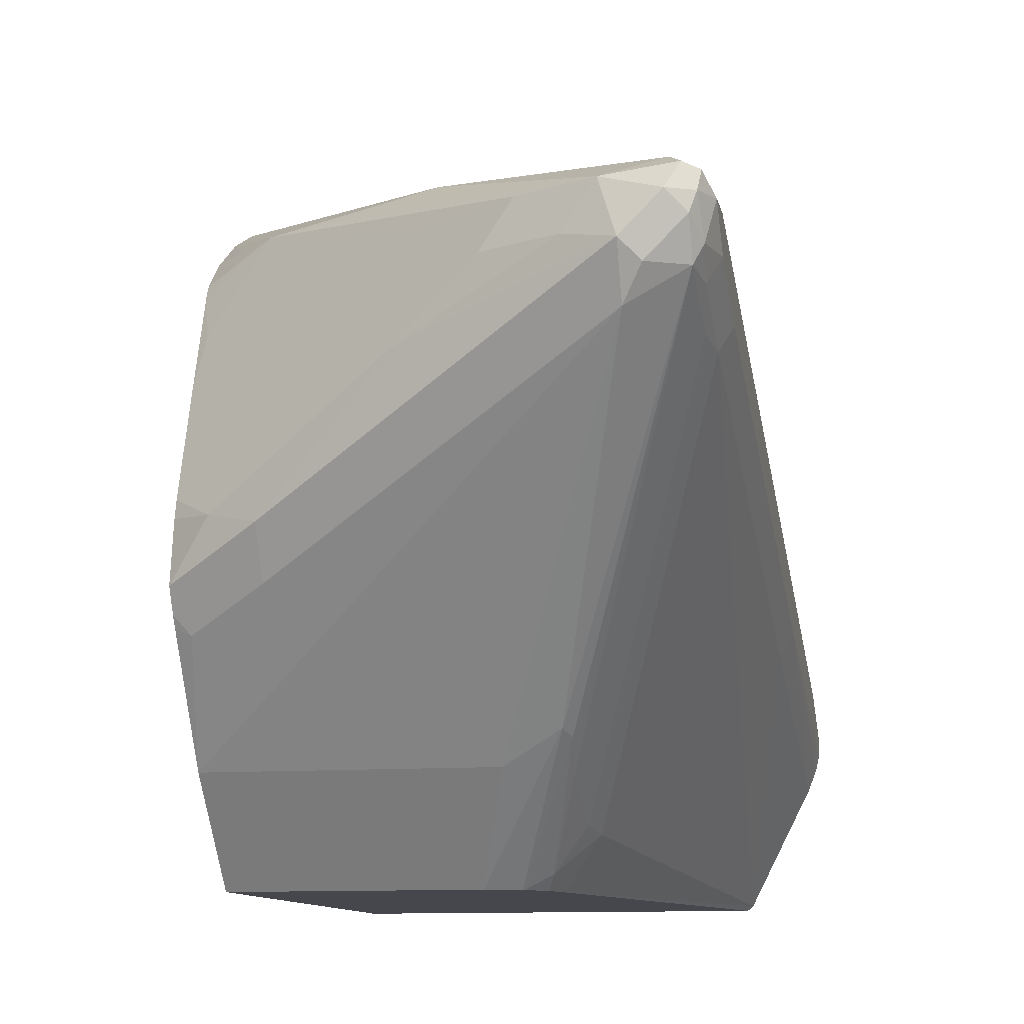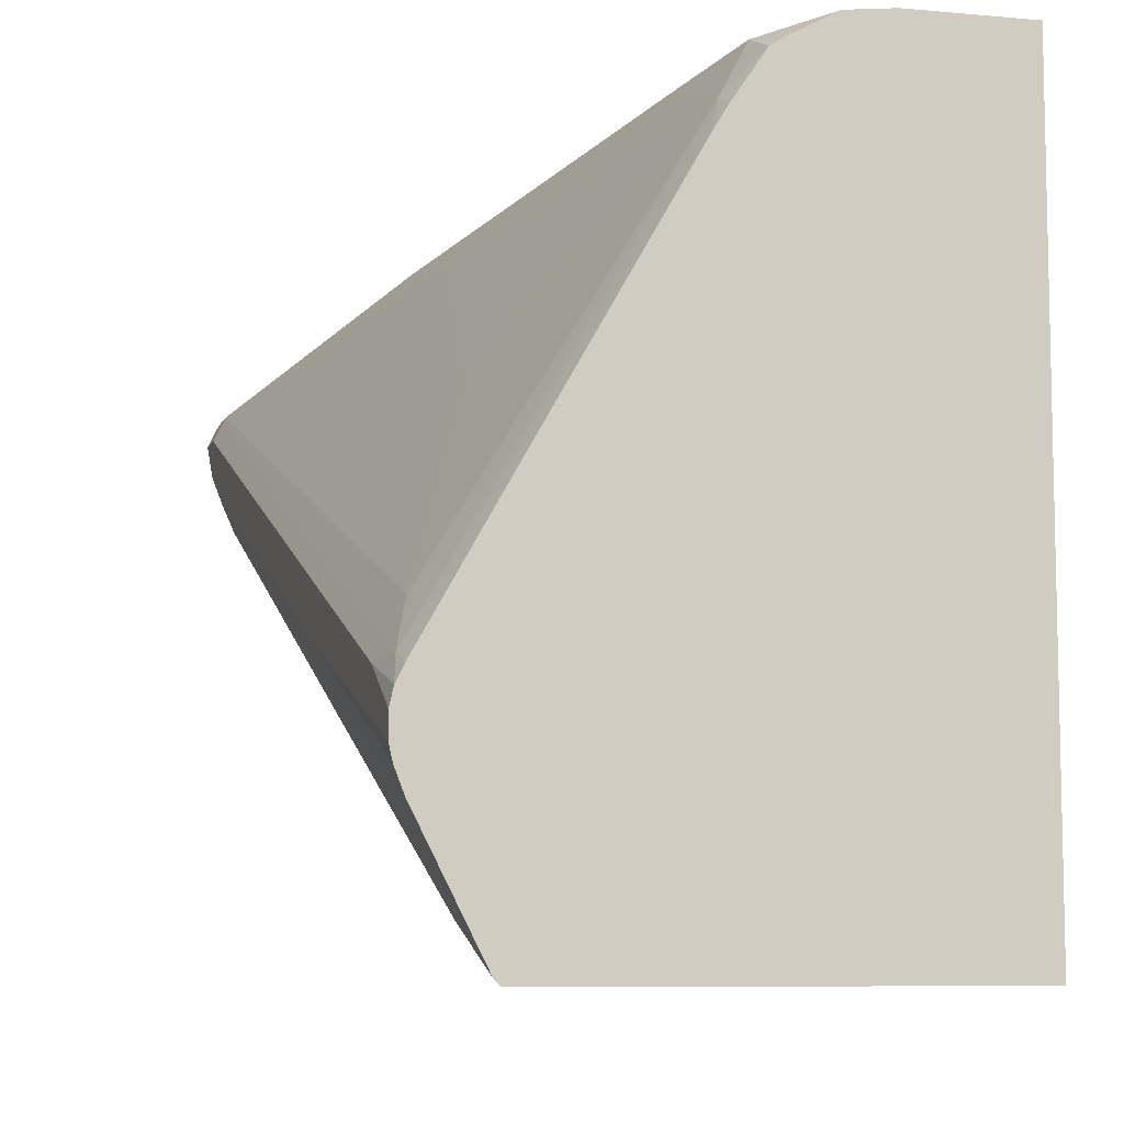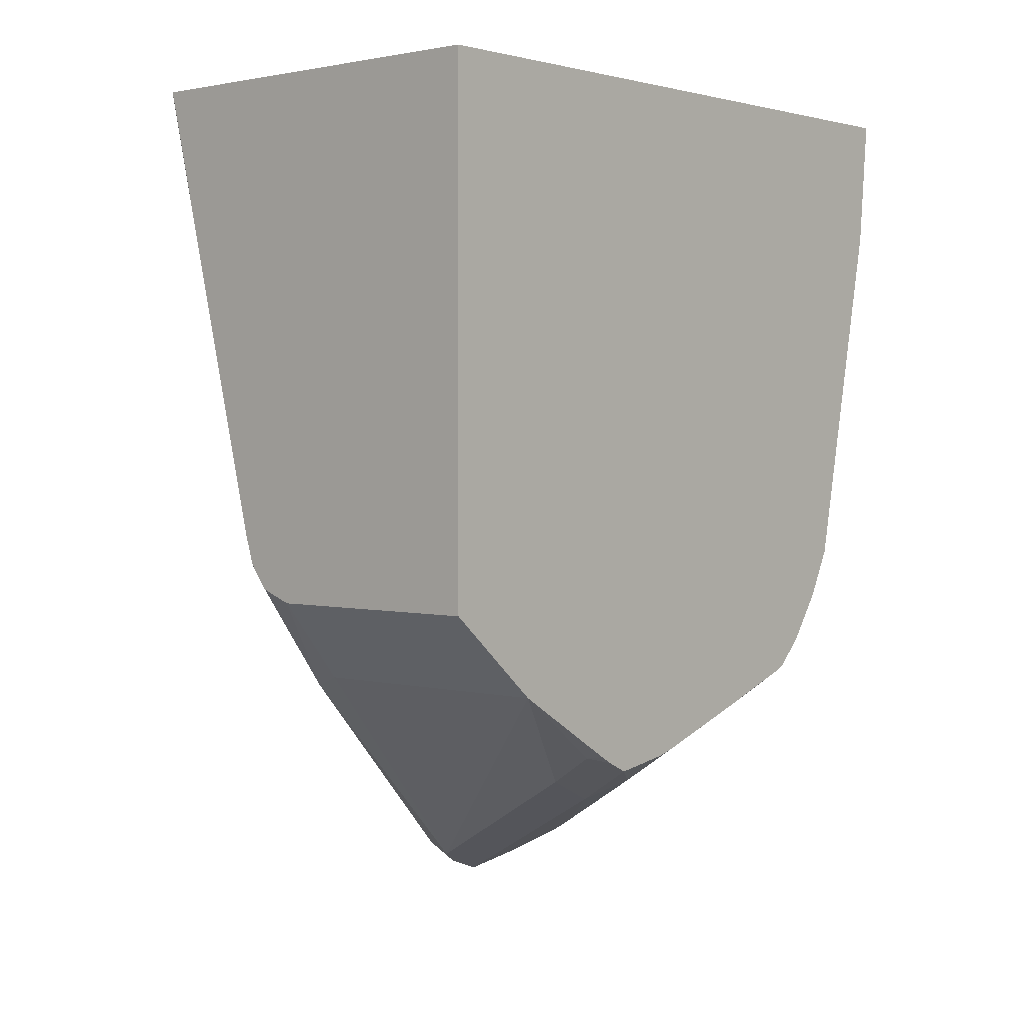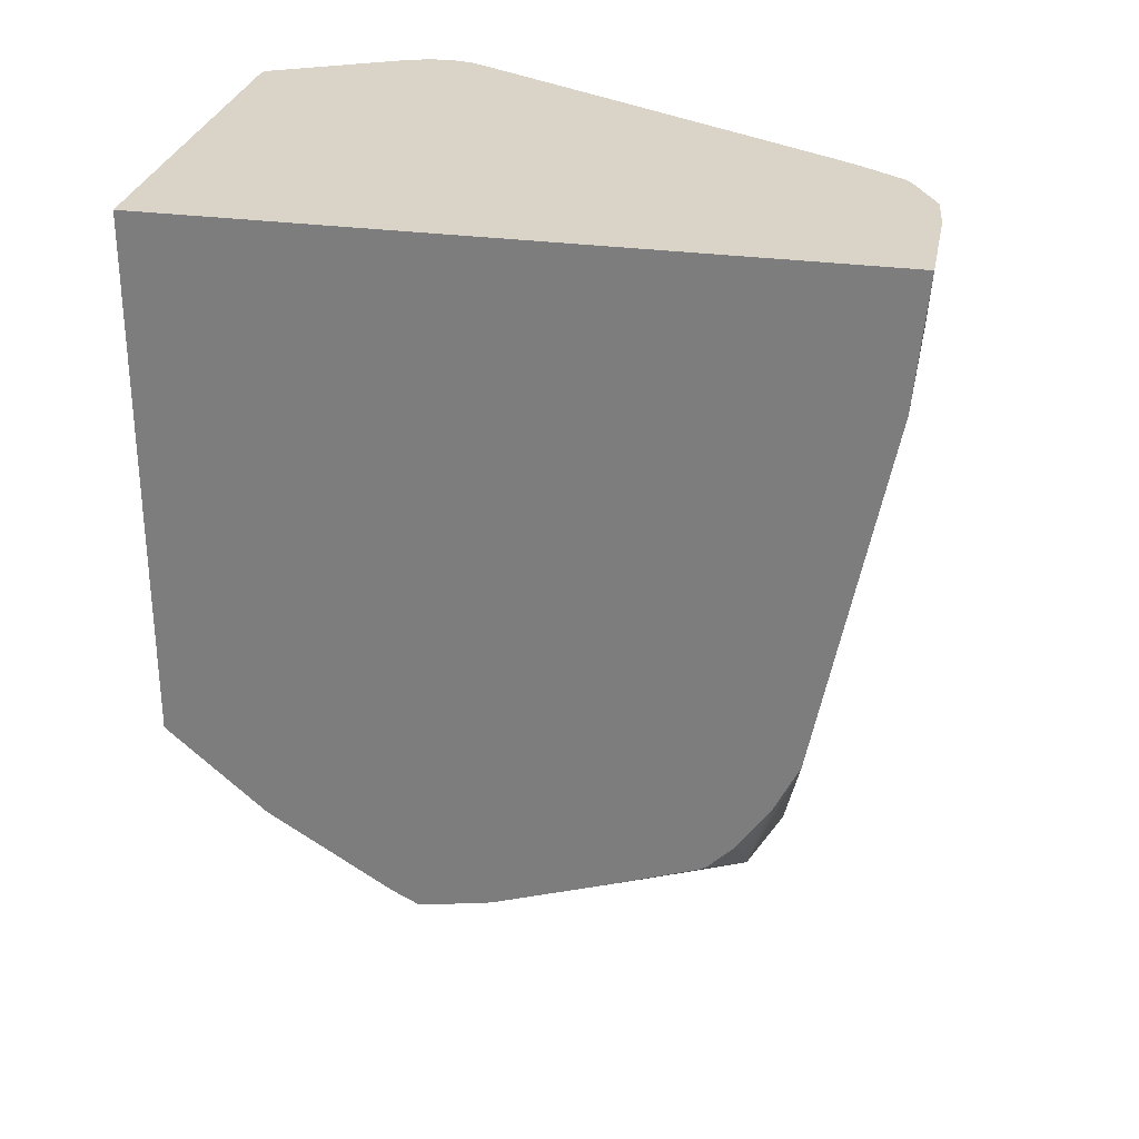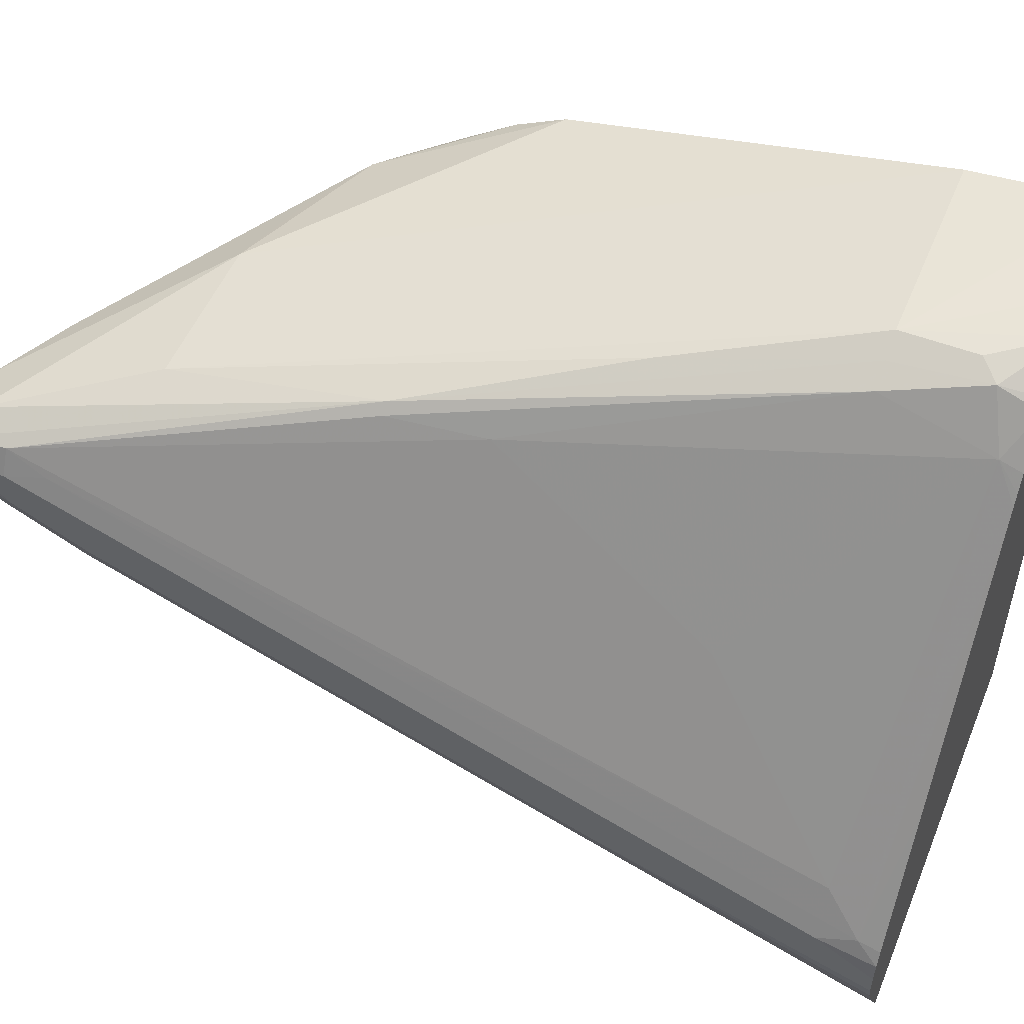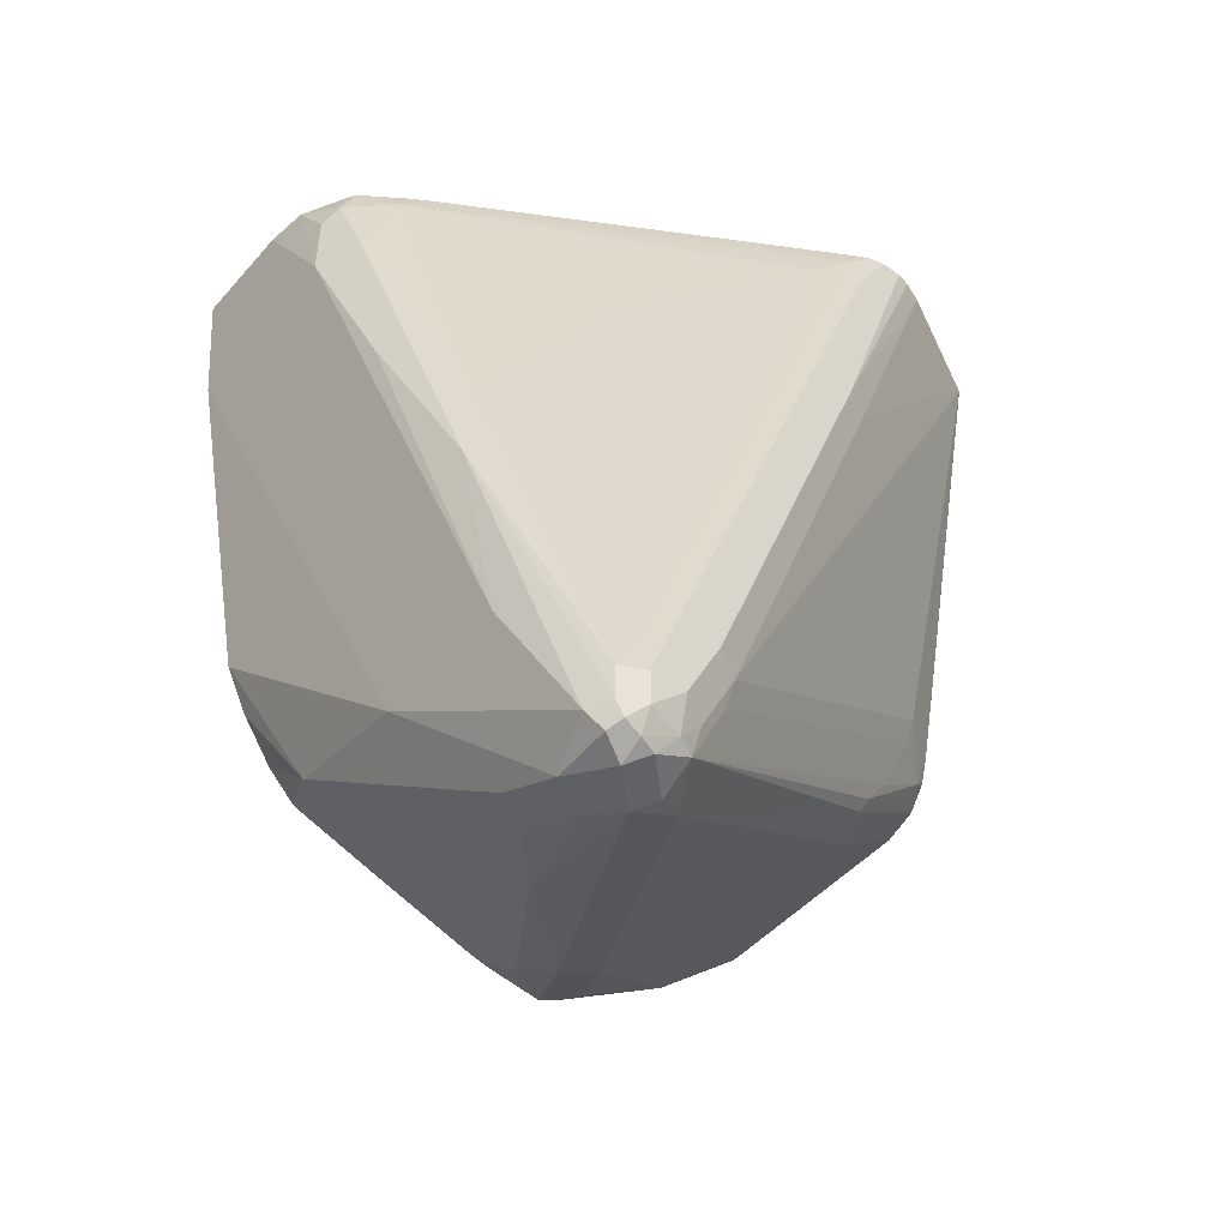
<metadata>
{"format":"obj","ext":"obj","renderer":"f3d","projection":"perspective","resolution":1024,"background":"white","views":[{"elev":-11.0,"azim":11.4,"up":"+Z"},{"elev":-8.0,"azim":164.5,"up":"+Z"},{"elev":2.0,"azim":-138.6,"up":"+Y"},{"elev":28.8,"azim":-78.4,"up":"+Y"},{"elev":52.3,"azim":112.3,"up":"+Z"},{"elev":-47.1,"azim":51.5,"up":"+Y"}]}
</metadata>
<code>
v 0.2424 -0.2598 0.4046
v 0.3078 -0.2598 0.404
v 0.2424 -0.2598 -0.001087
v 0.2424 -0.335 0.3977
v 0.3559 -0.335 0.3977
v 0.3334 -0.2598 0.4009
v 0.2424 -0.5647 -0.001087
v 0.4781 -0.2598 -0.001087
v 0.2424 -0.4397 0.3768
v 0.3769 -0.6699 0.335
v 0.3699 -0.335 0.3908
v 0.3664 -0.2827 0.3925
v 0.3559 -0.2931 0.3977
v 0.4606 -0.6699 0.335
v 0.3978 -0.4397 0.3768
v 0.3601 -0.2598 0.3863
v 0.3779 -0.5647 -0.001087
v 0.2424 -0.6141 0.05585
v 0.4813 -0.2598 0.001732
v 0.4133 -0.5247 -0.001087
v 0.2424 -0.5443 0.3559
v 0.3245 -0.6595 0.3245
v 0.471 -0.7641 0.3035
v 0.5024 -0.7536 0.314
v 0.2826 -0.6385 0.3245
v 0.3699 -0.2931 0.3908
v 0.4501 -0.5548 0.3506
v 0.3838 -0.2722 0.3629
v 0.3657 -0.2598 0.3824
v 0.3967 -0.5576 -0.001087
v 0.4292 -0.6228 0.07329
v 0.3978 -0.6141 0.05585
v 0.4815 -0.7607 0.2442
v 0.2931 -0.6769 0.1396
v 0.2512 -0.656 0.1187
v 0.2424 -0.6552 0.1227
v 0.4327 -0.5303 0.02794
v 0.5166 -0.2598 0.0711
v 0.5164 -0.4257 0.1326
v 0.5164 -0.6978 0.2372
v 0.4129 -0.5262 -0.001087
v 0.2424 -0.5722 0.3419
v 0.4292 -0.7432 0.3035
v 0.4117 -0.7397 0.2791
v 0.4536 -0.7607 0.2791
v 0.4815 -0.7746 0.2721
v 0.5024 -0.7746 0.2931
v 0.5094 -0.7676 0.307
v 0.5164 -0.7536 0.307
v 0.2617 -0.6176 0.3245
v 0.2424 -0.6 0.3228
v 0.2424 -0.6079 0.3149
v 0.2424 -0.6159 0.3069
v 0.2424 -0.6184 0.3019
v 0.2477 -0.6315 0.2756
v 0.3036 -0.6595 0.3035
v 0.3664 -0.7013 0.3035
v 0.3838 -0.335 0.3838
v 0.5164 -0.7327 0.307
v 0.4553 -0.5548 0.3454
v 0.4675 -0.3769 0.2582
v 0.5094 -0.2931 0.1535
v 0.5181 -0.2722 0.1282
v 0.3918 -0.2598 0.3422
v 0.3883 -0.2598 0.3482
v 0.3828 -0.2598 0.3572
v 0.4466 -0.5025 0.3419
v 0.3975 -0.5568 -0.001087
v 0.4327 -0.6141 0.06979
v 0.5129 -0.7589 0.2617
v 0.492 -0.7694 0.2617
v 0.2931 -0.6908 0.1675
v 0.2512 -0.6699 0.1466
v 0.2424 -0.6589 0.1289
v 0.4292 -0.5495 0.03143
v 0.4117 -0.5513 0.007013
v 0.5215 -0.2598 0.08377
v 0.5234 -0.4187 0.1466
v 0.5234 -0.6908 0.2512
v 0.5234 -0.7327 0.2721
v 0.5164 -0.7397 0.2582
v 0.5129 -0.717 0.2407
v 0.4077 -0.5432 -0.001087
v 0.3664 -0.7222 0.2407
v 0.3873 -0.7222 0.2826
v 0.2424 -0.6578 0.1864
v 0.3245 -0.7013 0.2198
v 0.3524 -0.7153 0.2337
v 0.5129 -0.7694 0.2826
v 0.5164 -0.7676 0.2931
v 0.5181 -0.7641 0.3035
v 0.5234 -0.7536 0.2931
v 0.2424 -0.6368 0.2492
v 0.2861 -0.656 0.2791
v 0.5234 -0.7327 0.2931
v 0.5181 -0.7118 0.2957
v 0.5234 -0.2931 0.1256
v 0.5212 -0.2598 0.1143
v 0.5171 -0.2598 0.1226
v 0.5123 -0.2598 0.1312
v 0.4756 -0.2598 0.1957
v 0.4292 -0.5914 0.05236
v 0.5181 -0.7563 0.2721
v 0.2652 -0.6769 0.1745
v 0.2424 -0.6655 0.1422
v 0.2424 -0.66 0.1311
v 0.5234 -0.2598 0.09227
v 0.2424 -0.6598 0.1783
v 0.5234 -0.2598 0.1047
v 0.2424 -0.6603 0.1763
f 44 57 85
f 44 84 45
f 43 57 44
f 41 76 83
f 42 51 50
f 40 70 82
f 44 85 86
f 40 81 70
f 40 80 81
f 44 86 87
f 47 91 48
f 45 84 46
f 46 71 47
f 46 84 72
f 47 71 89
f 47 89 90
f 47 90 91
f 48 91 49
f 49 91 92
f 49 92 95
f 40 79 80
f 49 95 59
f 44 88 84
f 39 79 40
f 31 70 33
f 38 78 39
f 28 63 64
f 28 64 65
f 28 65 66
f 28 66 29
f 28 58 67
f 28 67 61
f 30 68 31
f 31 68 69
f 31 69 70
f 54 93 55
f 31 33 32
f 39 78 79
f 33 70 71
f 33 46 72
f 33 72 34
f 34 72 73
f 34 73 35
f 35 73 74
f 35 74 36
f 37 40 82
f 37 82 75
f 37 75 76
f 37 76 41
f 38 77 78
f 33 71 46
f 55 93 86
f 63 96 95
f 55 94 56
f 73 105 106
f 73 106 74
f 75 102 76
f 77 107 78
f 78 107 109
f 78 109 97
f 78 97 95
f 78 95 92
f 78 92 80
f 78 80 79
f 80 92 103
f 80 103 81
f 84 88 104
f 86 108 104
f 86 104 87
f 87 104 88
f 89 103 90
f 90 103 92
f 90 92 91
f 97 109 98
f 104 108 110
f 104 110 105
f 28 62 63
f 73 104 105
f 72 104 73
f 72 84 104
f 70 75 82
f 56 94 86
f 56 86 57
f 57 86 85
f 58 60 67
f 59 95 96
f 59 96 62
f 59 62 61
f 59 61 67
f 59 67 60
f 62 96 63
f 63 97 98
f 55 86 94
f 63 98 99
f 63 100 101
f 63 101 64
f 63 95 97
f 68 83 76
f 68 76 69
f 69 76 102
f 69 102 70
f 70 81 103
f 70 103 89
f 70 89 71
f 70 102 75
f 63 99 100
f 28 61 62
f 44 87 88
f 27 59 60
f 1 54 53
f 1 53 52
f 1 52 51
f 1 51 42
f 1 42 21
f 1 21 9
f 1 9 4
f 1 4 5
f 1 5 2
f 2 5 6
f 3 8 20
f 3 20 41
f 3 41 83
f 3 83 68
f 3 68 30
f 3 30 17
f 3 17 7
f 4 9 10
f 4 10 14
f 4 14 5
f 5 11 12
f 5 12 13
f 5 13 6
f 1 93 54
f 1 86 93
f 1 108 86
f 1 110 108
f 27 60 58
f 1 2 6
f 1 6 16
f 1 16 29
f 1 29 66
f 1 66 65
f 1 65 64
f 1 64 101
f 1 101 100
f 1 99 98
f 1 98 109
f 5 14 15
f 1 109 107
f 1 77 38
f 1 38 19
f 1 19 8
f 1 8 3
f 1 3 7
f 1 7 18
f 1 18 36
f 1 36 74
f 1 74 106
f 1 106 105
f 1 105 110
f 1 107 77
f 5 15 11
f 1 100 99
f 6 12 16
f 20 37 41
f 21 42 25
f 22 25 43
f 22 43 23
f 23 43 44
f 23 44 45
f 23 45 46
f 23 46 47
f 23 47 48
f 23 48 24
f 24 48 49
f 19 40 37
f 24 49 27
f 25 50 51
f 25 51 52
f 25 52 53
f 25 53 54
f 25 54 55
f 25 56 57
f 25 57 43
f 26 58 28
f 26 27 58
f 6 13 12
f 27 49 59
f 25 42 50
f 19 39 40
f 25 55 56
f 19 37 20
f 7 17 32
f 19 38 39
f 8 19 20
f 9 21 10
f 7 32 18
f 10 23 24
f 10 24 14
f 10 21 25
f 10 25 22
f 11 26 12
f 11 15 27
f 11 27 26
f 10 22 23
f 12 26 28
f 18 32 33
f 18 34 35
f 18 35 36
f 17 31 32
f 17 30 31
f 18 33 34
f 14 27 15
f 14 24 27
f 12 29 16
f 12 28 29

</code>
